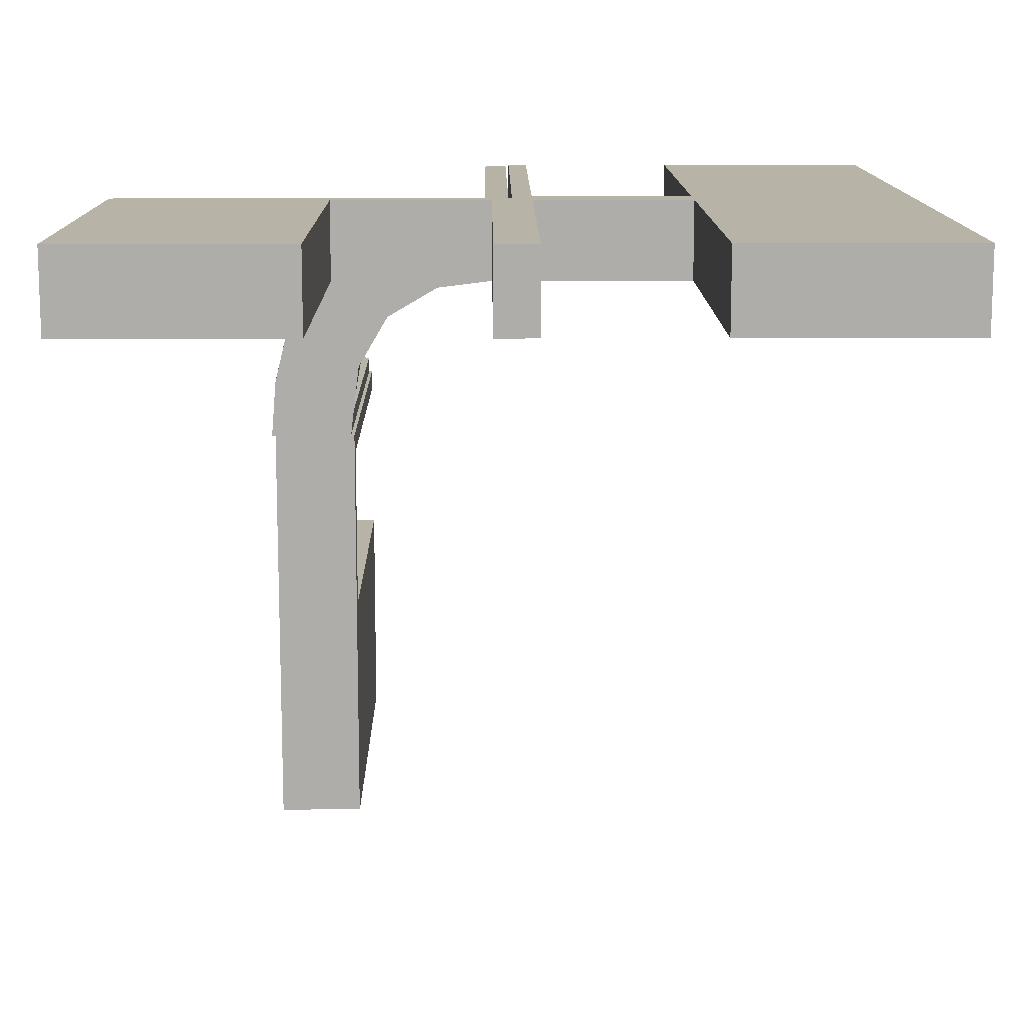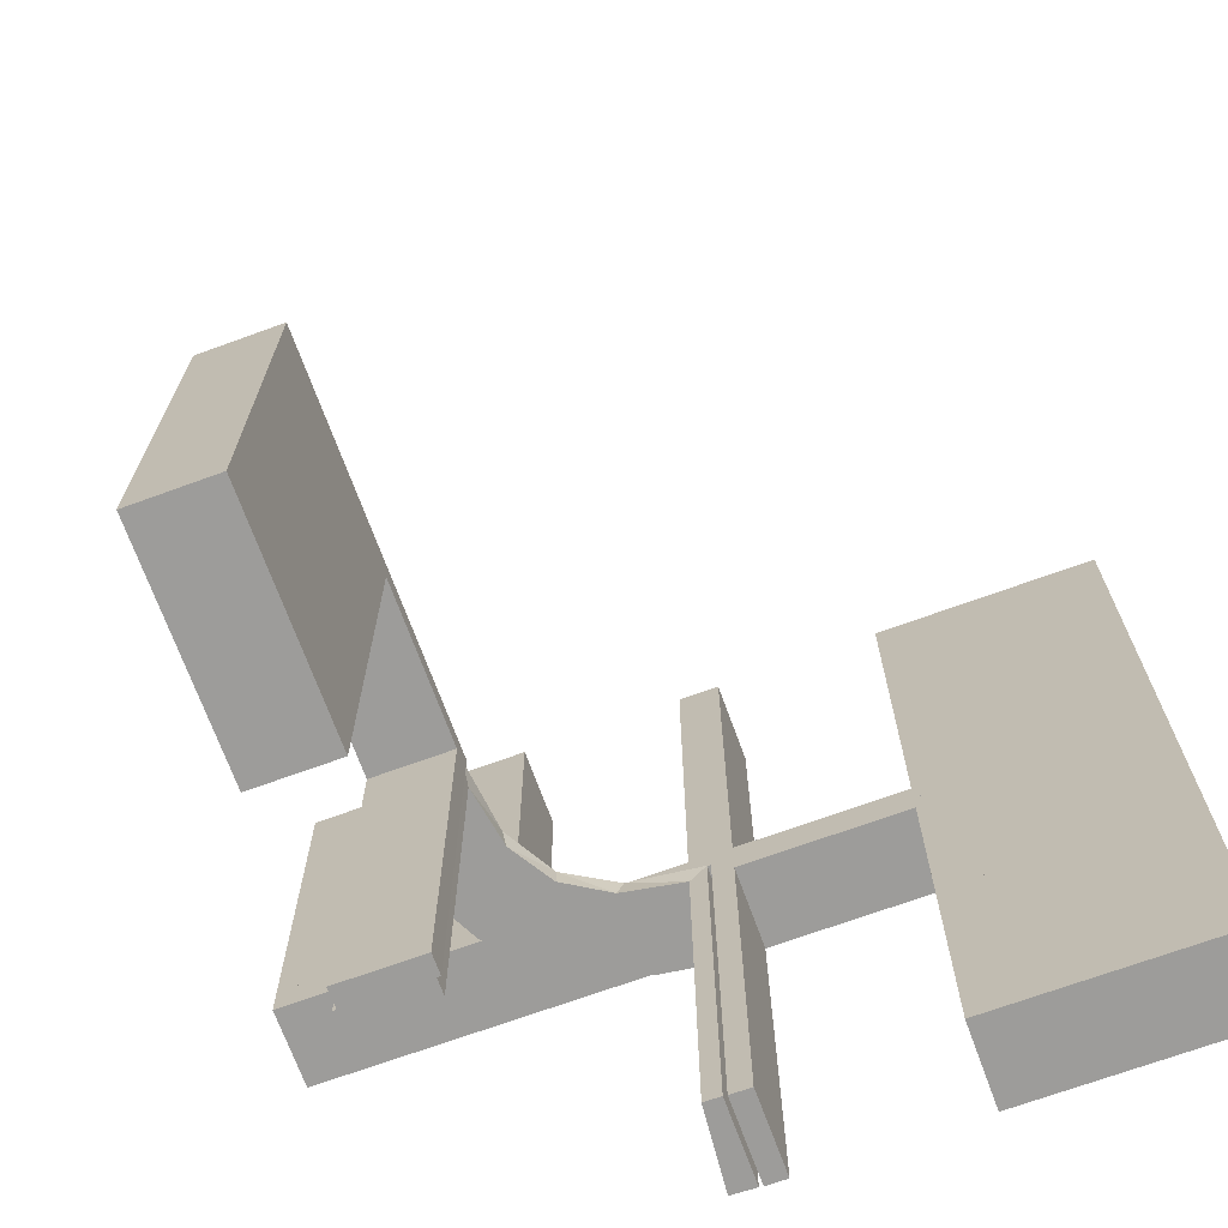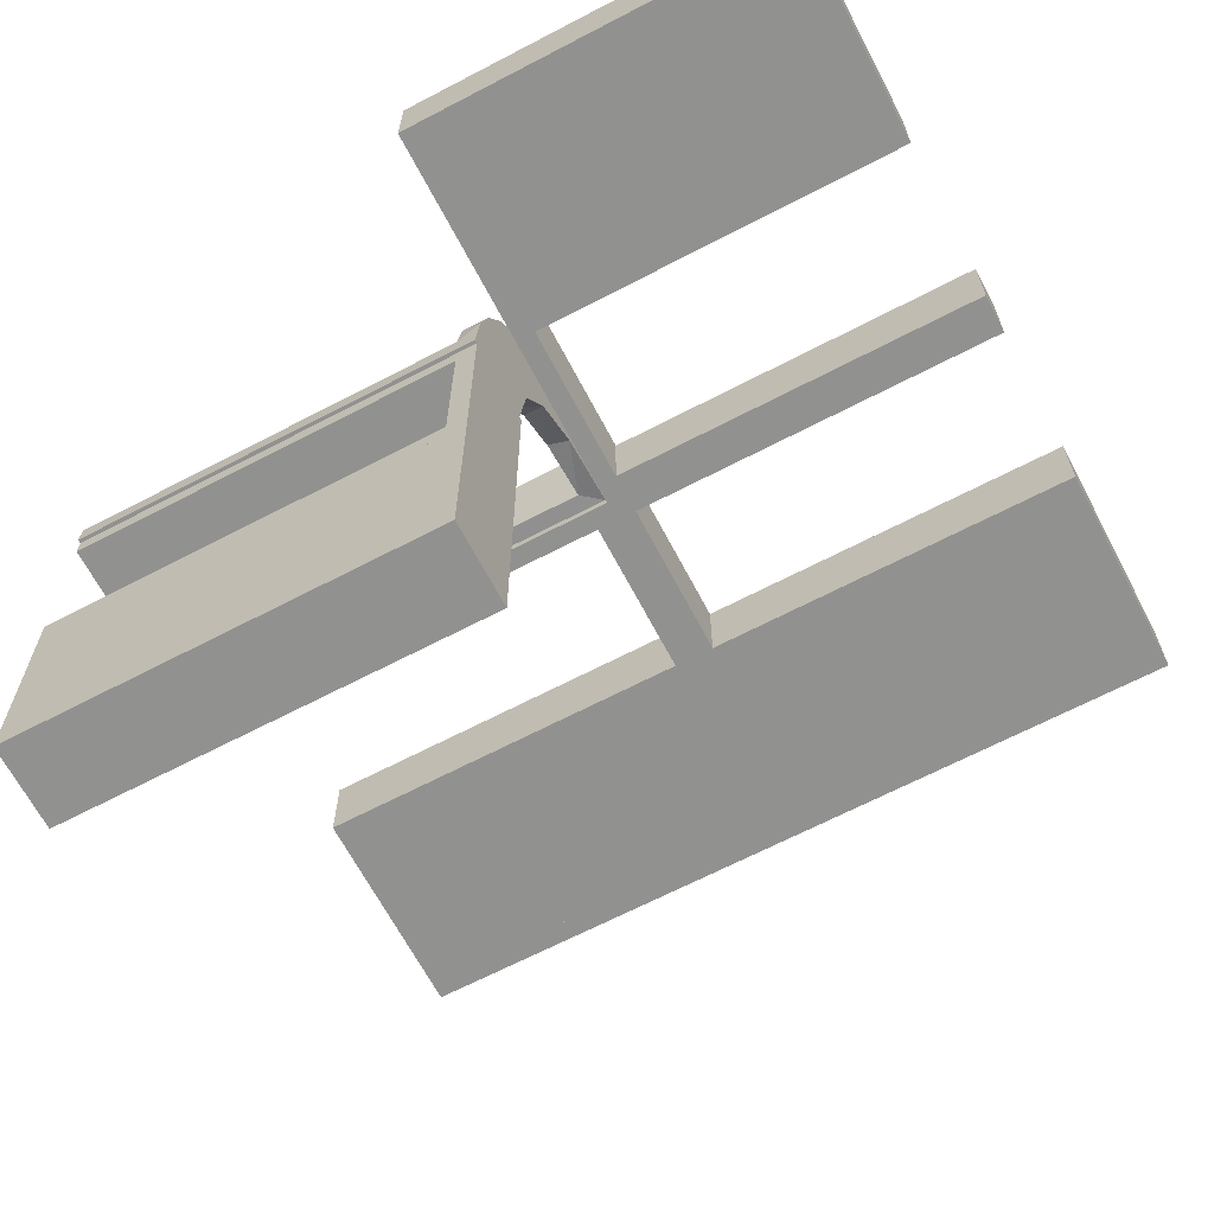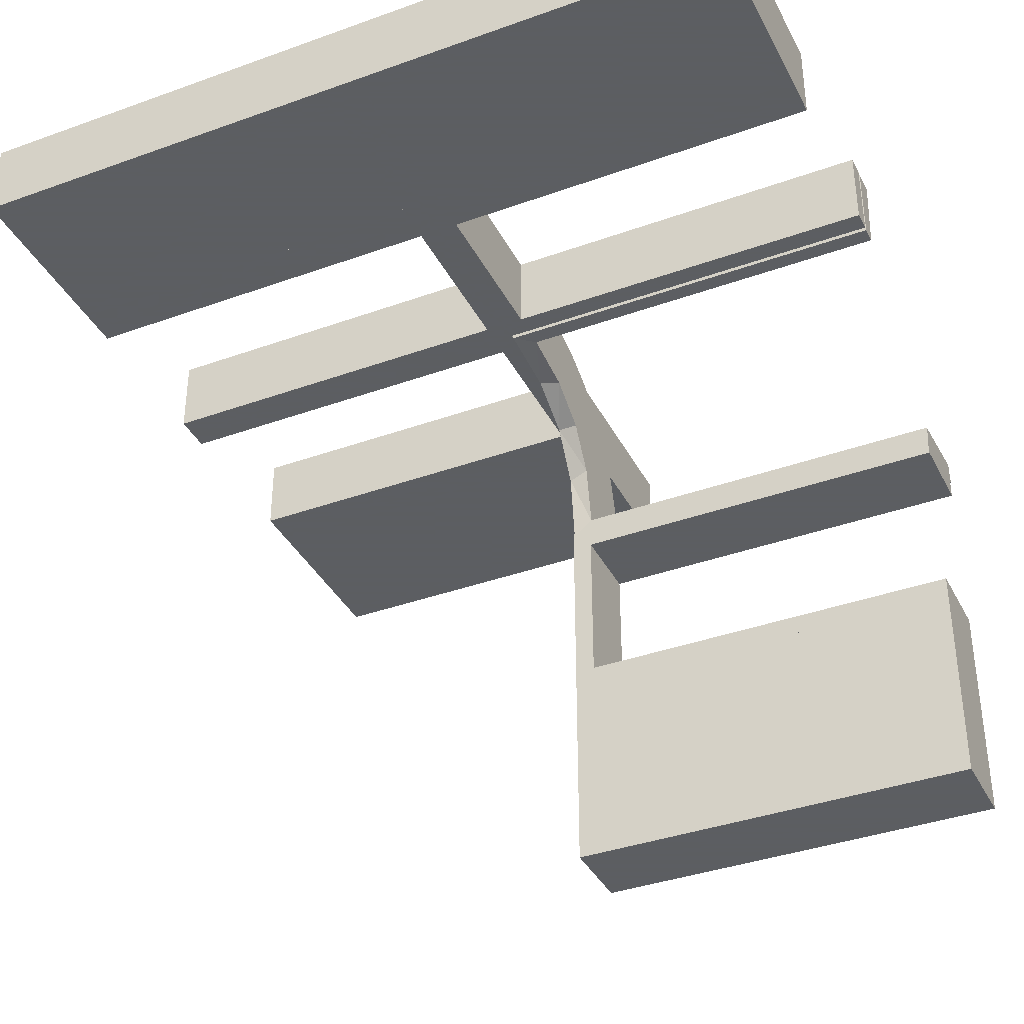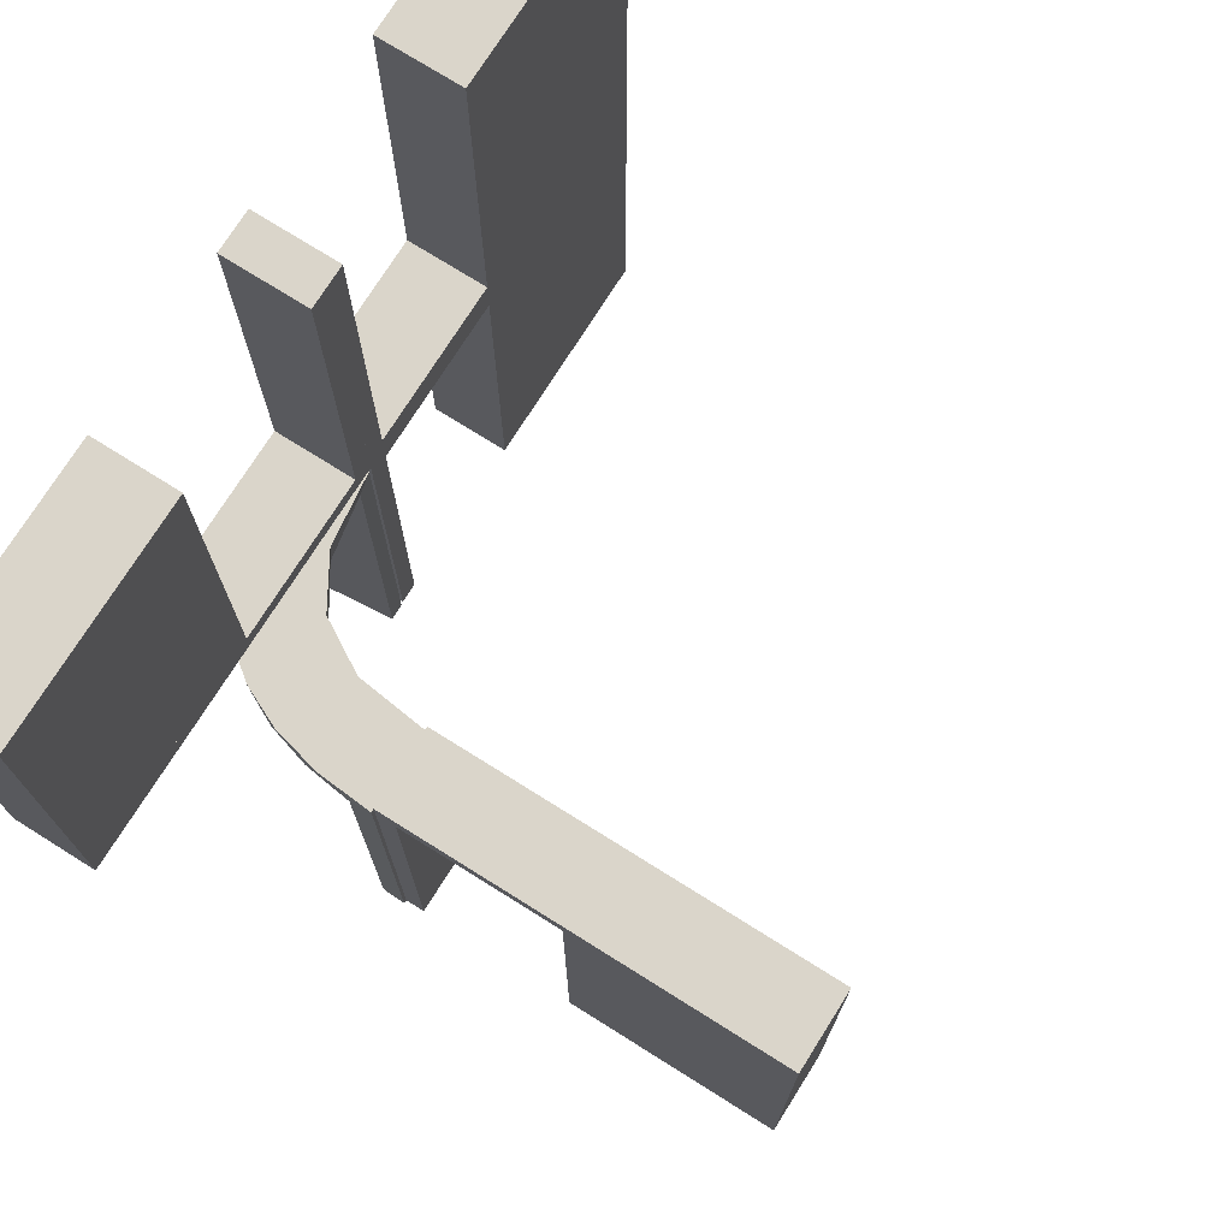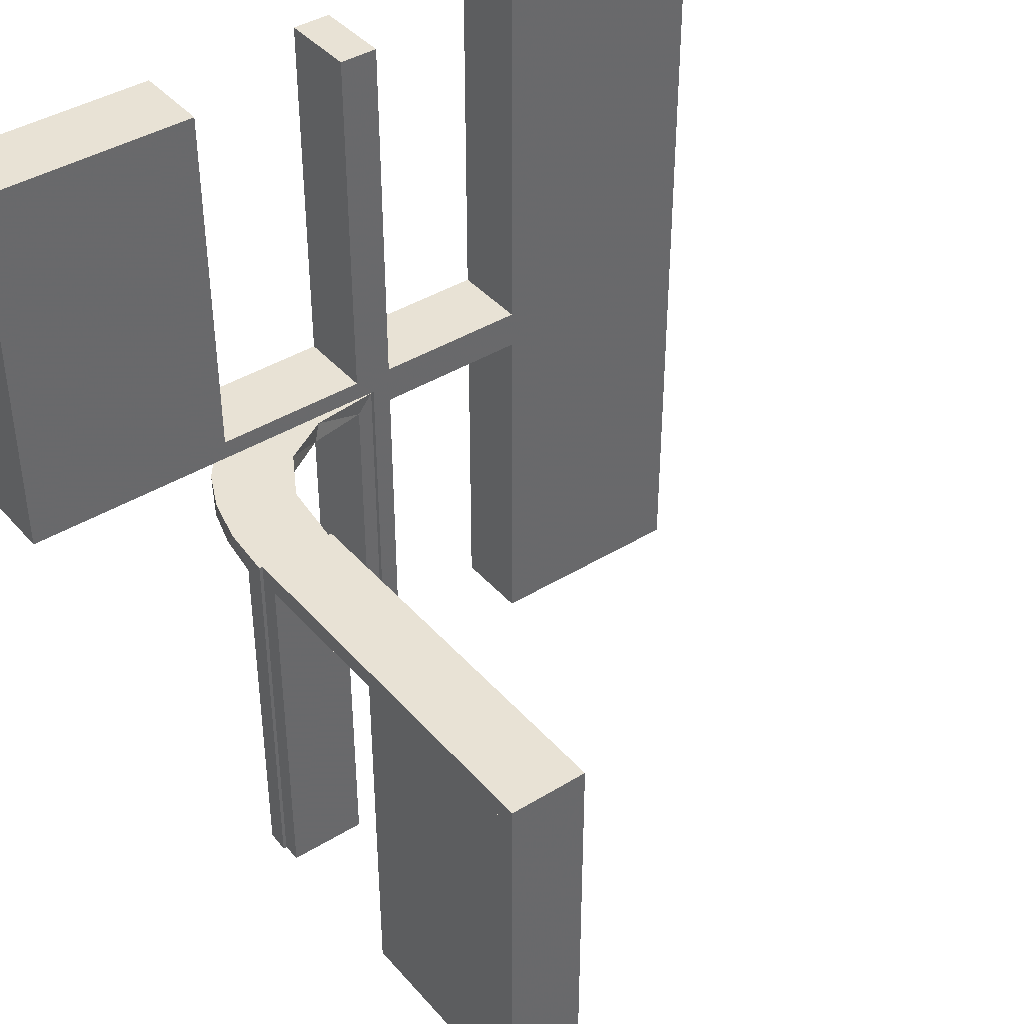
<metadata>
{"format":"obj","ext":"obj","renderer":"f3d","projection":"perspective","resolution":1024,"background":"white","views":[{"elev":12.7,"azim":-0.6,"up":"+Y"},{"elev":-70.2,"azim":20.0,"up":"+Z"},{"elev":-66.0,"azim":-62.3,"up":"+Y"},{"elev":-37.4,"azim":114.8,"up":"+Y"},{"elev":74.2,"azim":-57.9,"up":"+Z"},{"elev":40.7,"azim":-36.9,"up":"+Z"}]}
</metadata>
<code>
v 0 0.3 0
v 0 0.3 -0.5
v 0 0.3 0.5
v 0 0.2 0
v 0 0.2 -0.5
v 0 0.2 0.5
v 0.475 0.3 -0.025
v 0.475 0.3 -0.5
v 0.475 0.3 0.5
v 0.475 0.3 0.025
v 0.475 0.2 -0.025
v 0.475 0.2 -0.5
v 0.475 0.2 0.5
v 0.475 0.2 0.025
v -0.1909 0.09599 -0.025
v -0.2 0 0
v -0.2 0 -0.5
v -0.2 -0.275 -0.025
v -0.2 -0.275 -0.5
v -0.2 -0.475 -0.025
v -0.2 -0.475 -0.5
v -0.2 -0.225 -0.025
v -0.2 -0.225 -0.5
v -0.2 -0.5 0
v -0.2 -0.5 -0.5
v -0.2 -0.025 -0.025
v -0.2 -0.025 -0.5
v -0.2 -0.25 0
v -0.2 -0.25 -0.5
v -0.2987 0.06859 0
v -0.2572 0.1847 -0.025
v -0.02934 0.2486 -0.025
v -0.004352 0.1992 0
v -0.004352 0.1992 -0.5
v -0.004352 0.2992 0
v -0.004352 0.2992 -0.5
v -0.004352 0.2992 -0.25
v -0.09346 0.1883 0
v -0.2272 0.2221 0
v -0.2272 0.2221 -0.025
v -0.3031 0.02878 -0.025
v -0.3031 0.02878 -0.5
v -0.3031 0.02878 -0.2625
v -0.1921 0.1864 -0.025
v -0.2044 -0.0007882 0
v -0.2044 -0.0007882 -0.5
v -0.2044 -0.0007882 -0.25
v -0.225 0.3 0.5
v -0.225 0.3 0.025
v -0.225 0.2 0.5
v -0.225 0.2 0.025
v 0.25 0.3 0
v 0.25 0.3 -0.5
v 0.25 0.3 0.5
v 0.25 0.2 0
v 0.25 0.2 -0.5
v 0.25 0.2 0.5
v -0.2952 0.0881 -0.025
v -0.275 0.3 0.5
v -0.275 0.3 0.025
v -0.275 0.2 0.5
v -0.275 0.2 0.025
v -0.284 0.1289 0
v -0.1899 0.2521 -0.025
v -0.1011 0.1857 -0.025
v -0.02476 0.1991 -0.025
v -0.02476 0.1991 -0.1833
v -0.02476 0.1991 -0.3417
v -0.02476 0.1991 -0.5
v -0.3 0 0
v -0.3 0 -0.5
v -0.3 -0.275 -0.025
v -0.3 -0.275 -0.5
v -0.3 -0.475 -0.025
v -0.3 -0.475 -0.5
v -0.3 -0.225 -0.025
v -0.3 -0.225 -0.5
v -0.3 -0.5 0
v -0.3 -0.5 -0.5
v -0.3 -0.025 -0.025
v -0.3 -0.025 -0.5
v -0.3 -0.25 0
v -0.3 -0.25 -0.5
v -0.2602 0.18 0
v 0.025 0.3 -0.025
v 0.025 0.3 -0.5
v 0.025 0.3 0.5
v 0.025 0.3 0.025
v 0.025 0.2 -0.025
v 0.025 0.2 -0.5
v 0.025 0.2 0.5
v 0.025 0.2 0.025
v -0.5 0.3 0
v -0.5 0.3 0.5
v -0.5 0.2 0
v -0.5 0.2 0.5
v 0.5 0.3 0
v 0.5 0.3 -0.5
v 0.5 0.3 0.5
v 0.5 0.2 0
v 0.5 0.2 -0.5
v 0.5 0.2 0.5
v -0.1935 0.08832 0
v -0.025 0.3 0.5
v -0.025 0.3 0.025
v -0.025 0.2 0.5
v -0.025 0.2 0.025
v -0.3044 -0.0007882 0
v -0.3044 -0.0007882 -0.5
v -0.1852 0.255 0
v -0.1452 0.2747 -0.025
v -0.2042 0.01962 -0.025
v -0.2042 0.01962 -0.1833
v -0.2042 0.01962 -0.3417
v -0.2042 0.01962 -0.5
v -0.09324 0.29 -0.025
v 0.275 0.3 -0.025
v 0.275 0.3 -0.5
v 0.275 0.3 0.5
v 0.275 0.3 0.025
v 0.275 0.2 -0.025
v 0.275 0.2 -0.5
v 0.275 0.2 0.5
v 0.275 0.2 0.025
v -0.1565 0.1514 0
v -0.1565 0.1514 -0.025
v -0.25 0.3 0
v -0.25 0.3 0.5
v -0.25 0.2 0
v -0.25 0.2 0.5
v 0.225 0.3 -0.025
v 0.225 0.3 -0.5
v 0.225 0.3 0.5
v 0.225 0.3 0.025
v 0.225 0.2 -0.025
v 0.225 0.2 -0.5
v 0.225 0.2 0.5
v 0.225 0.2 0.025
v -0.2798 0.1401 -0.025
v -0.1178 0.2322 -0.025
v -0.03392 0.298 -0.025
v -0.03392 0.298 -0.5
v -0.03392 0.298 -0.2625
v -0.07373 0.2936 0
v -0.134 0.2789 0
v -0.2537 0.0242 -0.025
v -0.475 0.3 0.5
v -0.475 0.3 0.025
v -0.475 0.2 0.5
v -0.475 0.2 0.025
f 79 78 74
f 82 74 78
f 82 83 72
f 74 82 72
f 24 78 79
f 28 82 78
f 29 83 82
f 18 72 73
f 20 74 72
f 21 75 74
f 25 21 20
f 28 24 20
f 28 18 29
f 20 18 28
f 79 75 21
f 73 83 29
f 79 74 75
f 83 73 72
f 24 79 25
f 28 78 24
f 29 82 28
f 18 73 19
f 20 72 18
f 21 74 20
f 25 20 24
f 18 19 29
f 79 21 25
f 73 29 19
f 83 82 76
f 70 76 82
f 70 71 80
f 76 70 80
f 28 82 83
f 16 70 82
f 17 71 70
f 26 80 81
f 22 76 80
f 23 77 76
f 29 23 22
f 16 28 22
f 16 26 17
f 22 26 16
f 83 77 23
f 81 71 17
f 83 76 77
f 71 81 80
f 28 83 29
f 16 82 28
f 17 70 16
f 26 81 27
f 22 80 26
f 23 76 22
f 29 22 28
f 26 27 17
f 83 23 29
f 81 17 27
f 73 72 74
f 73 74 75
f 73 75 74
f 20 18 72
f 21 20 74
f 18 19 73
f 19 18 20
f 21 75 73
f 73 74 72
f 20 72 74
f 21 74 75
f 18 73 72
f 19 20 21
f 21 73 19
f 61 149 150
f 148 60 62
f 147 148 150
f 60 59 61
f 59 60 148
f 147 149 61
f 61 150 62
f 148 62 150
f 147 150 149
f 60 61 62
f 59 148 147
f 147 61 59
f 61 62 150
f 61 150 149
f 130 129 51
f 4 51 129
f 4 6 107
f 51 4 107
f 127 129 130
f 1 4 129
f 3 6 4
f 105 107 106
f 49 51 107
f 48 50 51
f 128 48 49
f 1 127 49
f 1 105 3
f 49 105 1
f 130 50 48
f 106 6 3
f 130 51 50
f 6 106 107
f 127 130 128
f 1 129 127
f 3 4 1
f 105 106 104
f 49 107 105
f 48 51 49
f 128 49 127
f 105 104 3
f 130 48 128
f 106 3 104
f 96 95 150
f 129 150 95
f 129 130 62
f 150 129 62
f 93 95 96
f 127 129 95
f 128 130 129
f 60 62 61
f 148 150 62
f 147 149 150
f 94 147 148
f 127 93 148
f 127 60 128
f 148 60 127
f 96 149 147
f 61 130 128
f 96 150 149
f 130 61 62
f 93 96 94
f 127 95 93
f 128 129 127
f 60 61 59
f 148 62 60
f 147 150 148
f 94 148 93
f 60 59 128
f 96 147 94
f 61 128 59
f 67 66 33
f 33 66 38
f 126 125 65
f 68 67 34
f 33 34 67
f 34 69 68
f 125 126 15
f 103 15 112
f 113 47 45
f 46 114 115
f 114 46 47
f 113 114 47
f 35 144 141
f 37 35 141
f 111 116 145
f 145 110 111
f 36 37 143
f 110 39 64
f 31 40 39
f 84 63 139
f 63 30 58
f 30 108 41
f 43 41 108
f 43 109 42
f 43 108 109
f 144 35 33
f 33 38 144
f 110 125 39
f 110 145 38
f 125 110 38
f 125 103 84
f 103 45 30
f 30 63 103
f 39 125 84
f 47 108 45
f 109 47 46
f 108 47 109
f 37 36 34
f 35 37 33
f 34 33 37
f 42 115 114
f 114 43 42
f 43 114 146
f 146 113 112
f 146 41 43
f 113 146 114
f 15 146 112
f 146 15 44
f 126 44 15
f 146 44 139
f 146 58 41
f 44 31 139
f 44 40 31
f 40 44 64
f 140 44 126
f 32 140 65
f 44 140 64
f 141 116 32
f 140 116 111
f 140 32 116
f 32 66 67
f 32 143 141
f 68 32 67
f 142 68 69
f 68 142 143
f 32 68 143
f 69 34 36
f 36 142 69
f 109 46 115
f 115 42 109
f 66 65 38
f 125 38 65
f 125 15 103
f 103 112 45
f 113 45 112
f 144 116 141
f 37 141 143
f 116 144 145
f 110 64 111
f 36 143 142
f 39 40 64
f 31 39 84
f 84 139 31
f 63 58 139
f 30 41 58
f 38 145 144
f 103 63 84
f 45 108 30
f 146 139 58
f 140 126 65
f 32 65 66
f 140 111 64
f 122 12 11
f 7 117 121
f 8 7 11
f 117 118 122
f 118 117 7
f 8 12 122
f 122 11 121
f 7 121 11
f 8 11 12
f 117 122 121
f 118 7 8
f 8 122 118
f 122 121 11
f 122 11 12
f 56 55 135
f 4 135 55
f 4 5 89
f 135 4 89
f 52 55 56
f 1 4 55
f 2 5 4
f 85 89 90
f 131 135 89
f 132 136 135
f 53 132 131
f 1 52 131
f 1 85 2
f 131 85 1
f 56 136 132
f 90 5 2
f 56 135 136
f 5 90 89
f 52 56 53
f 1 55 52
f 2 4 1
f 85 90 86
f 131 89 85
f 132 135 131
f 53 131 52
f 85 86 2
f 56 132 53
f 90 2 86
f 101 100 11
f 55 11 100
f 55 56 121
f 11 55 121
f 97 100 101
f 52 55 100
f 53 56 55
f 117 121 122
f 7 11 121
f 8 12 11
f 98 8 7
f 52 97 7
f 52 117 53
f 7 117 52
f 101 12 8
f 122 56 53
f 101 11 12
f 56 122 121
f 97 101 98
f 52 100 97
f 53 55 52
f 117 122 118
f 7 121 117
f 8 11 7
f 98 7 97
f 117 118 53
f 101 8 98
f 122 53 118
f 123 13 14
f 10 120 124
f 9 10 14
f 120 119 123
f 119 120 10
f 9 13 123
f 123 14 124
f 10 124 14
f 9 14 13
f 120 123 124
f 119 10 9
f 9 123 119
f 123 124 14
f 123 14 13
f 57 55 138
f 4 138 55
f 4 6 92
f 138 4 92
f 52 55 57
f 1 4 55
f 3 6 4
f 88 92 91
f 134 138 92
f 133 137 138
f 54 133 134
f 1 52 134
f 1 88 3
f 134 88 1
f 57 137 133
f 91 6 3
f 57 138 137
f 6 91 92
f 52 57 54
f 1 55 52
f 3 4 1
f 88 91 87
f 134 92 88
f 133 138 134
f 54 134 52
f 88 87 3
f 57 133 54
f 91 3 87
f 102 100 14
f 55 14 100
f 55 57 124
f 14 55 124
f 97 100 102
f 52 55 100
f 54 57 55
f 120 124 123
f 10 14 124
f 9 13 14
f 99 9 10
f 52 97 10
f 52 120 54
f 10 120 52
f 102 13 9
f 123 57 54
f 102 14 13
f 57 123 124
f 97 102 99
f 52 100 97
f 54 55 52
f 120 123 119
f 10 124 120
f 9 14 10
f 99 10 97
f 120 119 54
f 102 9 99
f 123 54 119

</code>
